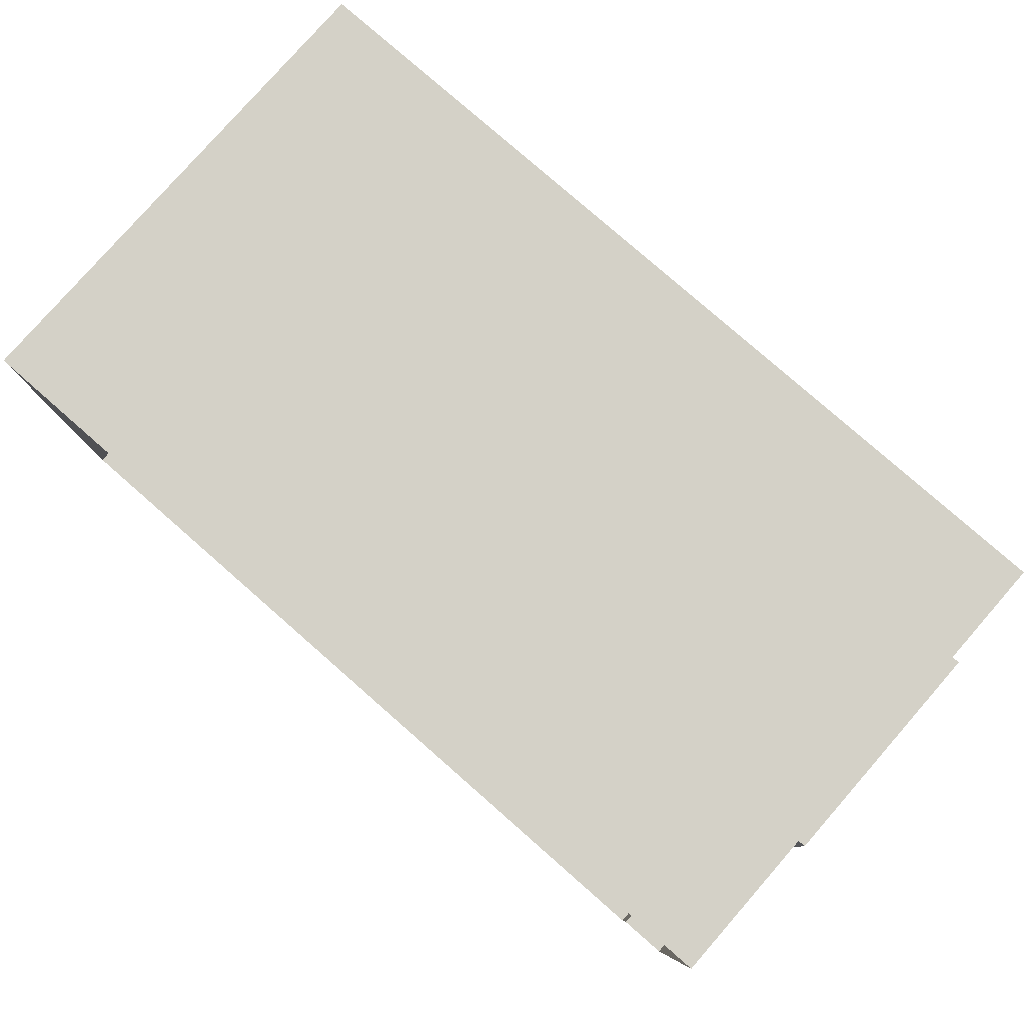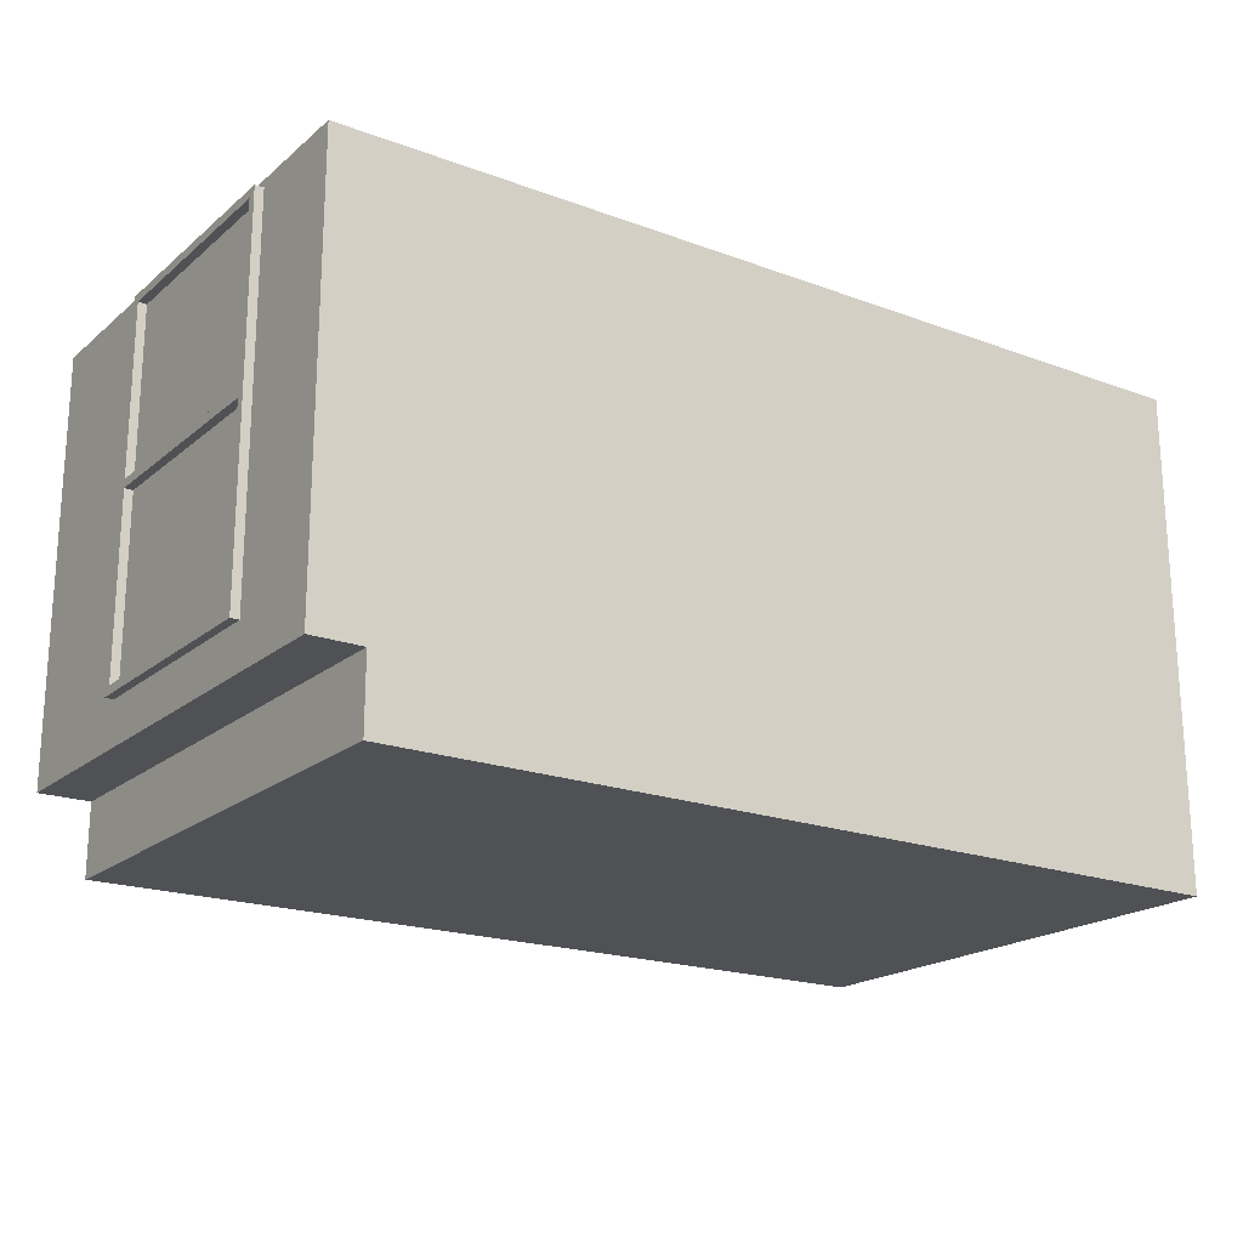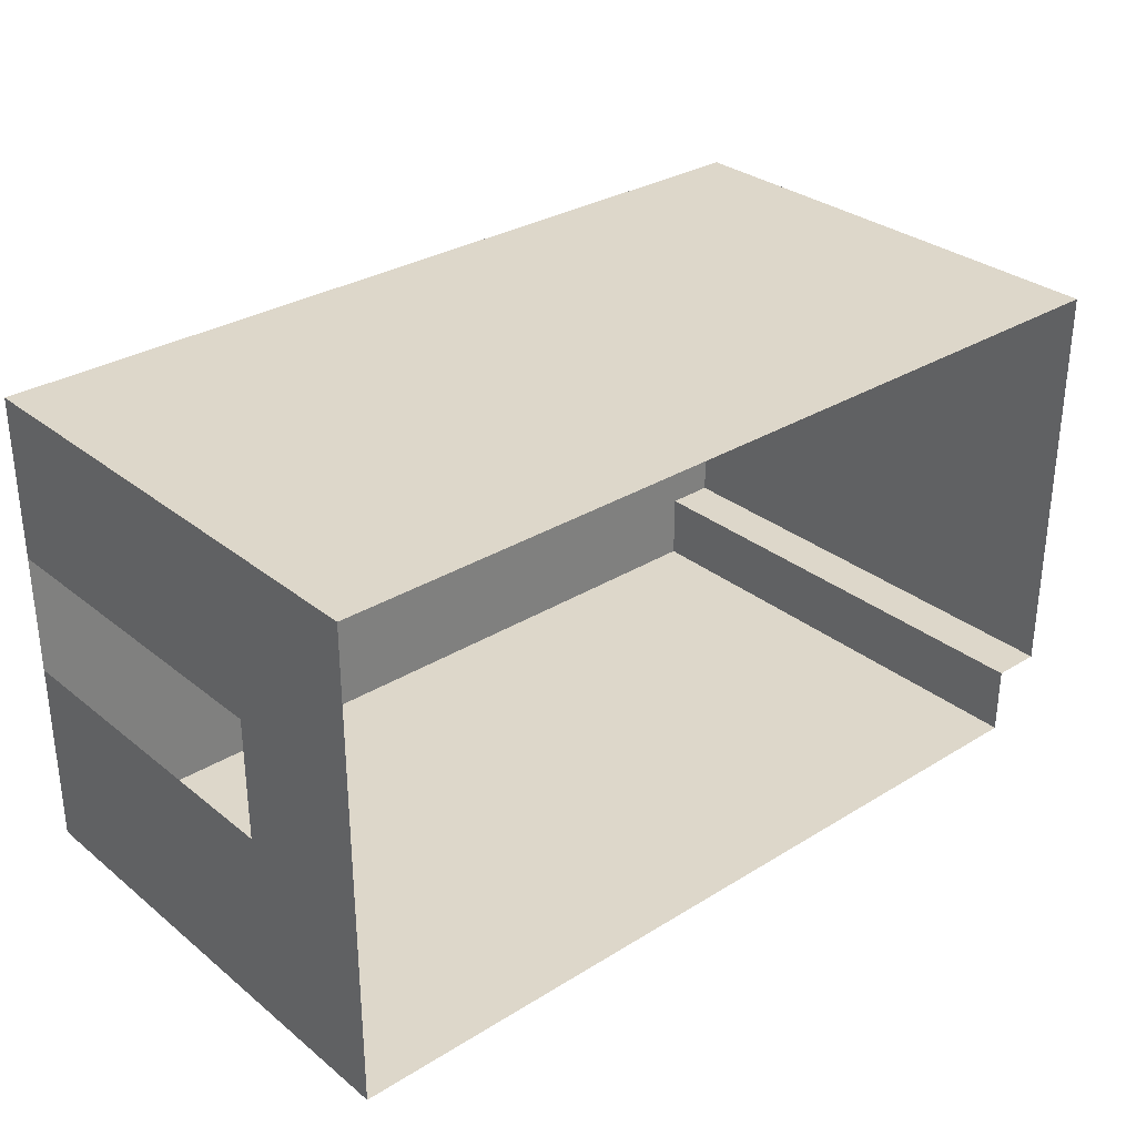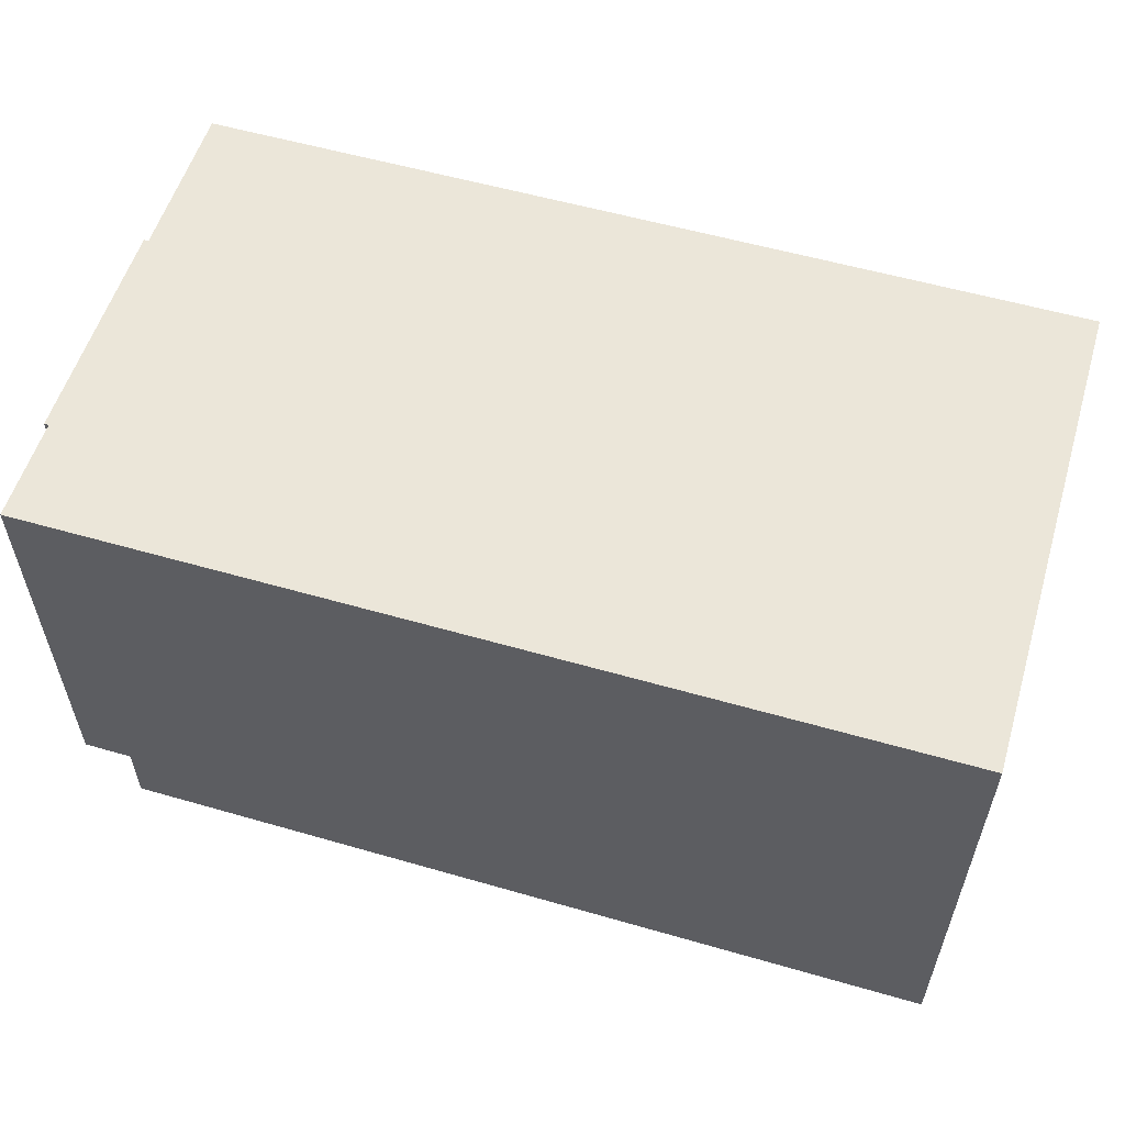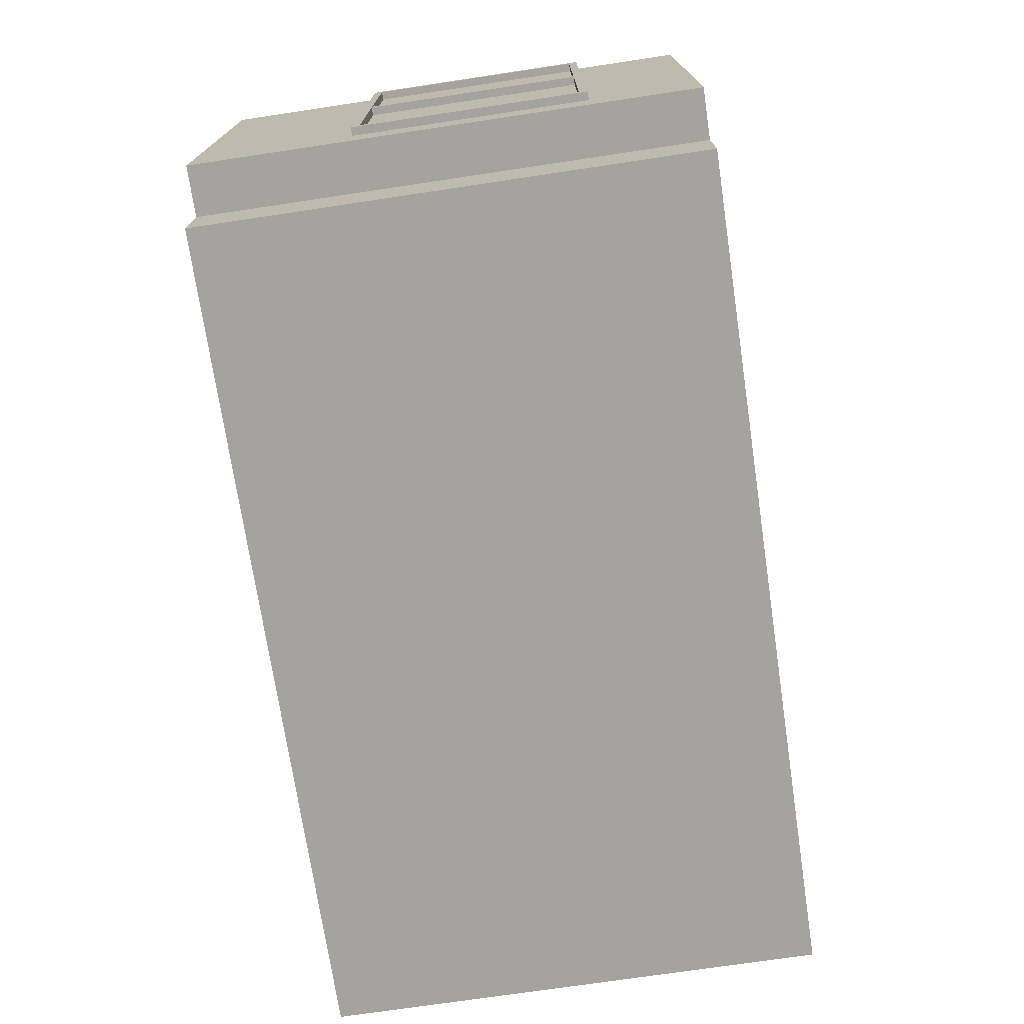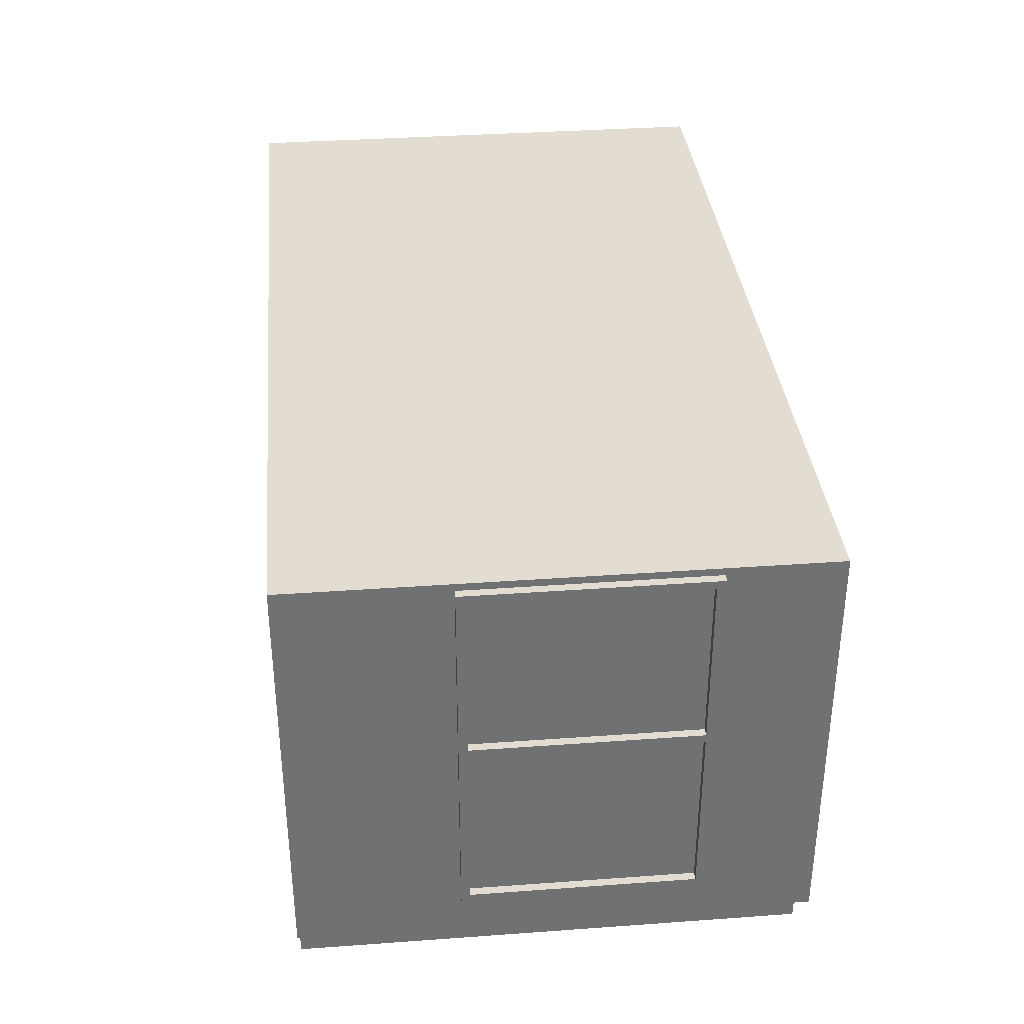
<metadata>
{"format":"obj","ext":"obj","renderer":"f3d","projection":"perspective","resolution":1024,"background":"white","views":[{"elev":79.8,"azim":-138.8,"up":"+Z"},{"elev":-19.8,"azim":-34.4,"up":"+Z"},{"elev":30.9,"azim":138.6,"up":"+Z"},{"elev":56.3,"azim":16.8,"up":"+Z"},{"elev":-73.0,"azim":-81.5,"up":"+Z"},{"elev":35.3,"azim":-95.5,"up":"+Z"}]}
</metadata>
<code>
g Mesh1 ventana2_1 DES042 Model
v 4.518 5.023 -11.38
v 4.518 4.904 -11.4
v 4.518 4.904 -11.38
f 1 2 3
v 4.518 5.023 -11.4
f 2 1 4
f 3 2 1
v 4.518 4.901 -11.41
f 2 5 3
v 4.518 5.751 -11.41
f 5 2 6
f 6 2 5
f 6 2 4
f 4 2 6
f 4 1 2
v 4.518 5.701 -11.36
f 1 7 4
f 3 7 1
v 4.518 4.401 -11.36
f 3 8 7
f 5 8 3
v 4.518 4.351 -11.41
f 9 8 5
v 4.517 4.351 -10.26
f 8 9 10
f 5 8 9
f 3 8 5
f 7 8 3
v 4.568 4.401 -11.36
f 11 7 8
v 4.568 5.701 -11.36
f 7 11 12
f 8 7 11
f 12 11 7
v 4.568 5.751 -11.41
f 13 11 12
v 4.568 4.351 -11.41
f 14 11 13
v 4.567 4.351 -10.26
f 11 14 15
f 13 11 14
f 12 11 13
v 4.567 4.401 -10.31
f 16 12 11
v 4.567 5.701 -10.31
f 12 16 17
f 11 12 16
f 17 16 12
v 4.567 5.701 -10.26
f 16 18 17
v 4.567 4.401 -10.26
f 16 19 18
f 11 19 16
f 19 11 15
f 15 11 19
f 15 14 11
f 10 14 15
f 14 10 9
f 9 10 14
f 10 9 8
v 4.517 4.401 -10.26
f 20 8 10
v 4.517 4.401 -10.31
f 8 20 21
f 10 8 20
f 21 20 8
v 4.517 5.701 -10.26
f 21 20 22
f 22 20 21
f 20 18 22
f 18 20 19
f 22 18 20
v 4.517 5.701 -9.26
f 18 23 22
v 4.567 5.701 -9.379
f 23 18 24
f 22 23 18
v 4.517 5.751 -10.26
f 25 22 23
v 4.567 5.751 -10.26
f 26 22 25
f 22 26 18
f 25 22 26
v 4.517 5.701 -10.31
f 27 22 25
f 21 22 27
f 27 22 21
f 25 22 27
f 23 22 25
v 4.517 5.751 -9.21
f 23 28 25
v 4.517 5.023 -9.246
f 29 28 23
v 4.517 5.023 -9.225
f 30 28 29
v 4.517 4.904 -9.225
f 31 28 30
v 4.517 4.351 -9.21
f 31 32 28
v 4.517 4.401 -9.26
f 33 32 31
f 20 32 33
f 32 20 10
f 10 20 32
f 19 10 20
f 10 19 15
f 20 10 19
f 15 19 10
v 4.567 4.351 -9.21
f 34 19 15
v 4.567 4.401 -9.26
f 19 34 35
f 15 19 34
f 35 34 19
v 4.567 5.751 -9.21
f 35 34 36
f 36 34 35
f 28 34 36
f 34 28 32
f 32 28 34
f 28 32 31
f 31 32 33
f 33 32 20
f 35 20 33
f 20 35 19
f 19 35 20
f 35 18 19
f 18 35 24
f 19 18 35
f 18 19 16
f 19 20 18
f 16 19 11
f 11 21 16
f 21 11 8
f 8 11 21
f 16 21 11
f 27 16 21
f 16 27 17
f 21 16 27
f 17 27 16
v 4.567 5.701 -10.34
f 27 37 17
f 27 12 37
f 12 27 7
f 7 27 12
f 6 7 27
f 6 4 7
f 7 4 6
f 4 7 1
f 1 7 3
f 27 7 6
f 27 25 6
f 6 25 27
v 4.517 5.751 -10.31
f 6 25 38
f 38 25 6
f 26 38 25
v 4.567 5.751 -10.31
f 38 26 39
f 39 26 38
f 13 26 39
f 37 26 13
f 17 26 37
f 17 18 26
f 17 18 16
f 26 18 17
f 18 26 22
f 18 36 26
f 24 36 18
v 4.567 5.701 -9.26
f 40 36 24
f 35 36 40
f 40 36 35
f 24 36 40
f 18 36 24
f 26 36 18
f 26 28 36
f 28 26 25
f 25 26 28
f 25 38 26
f 36 28 26
f 36 34 28
f 25 28 23
f 23 28 29
f 29 28 30
f 30 28 31
v 4.517 4.904 -9.246
f 30 41 31
f 41 30 29
f 31 41 30
f 41 33 31
f 33 41 23
f 23 41 33
f 23 41 29
f 29 41 23
f 29 30 41
f 31 33 41
f 23 35 33
f 35 23 40
f 33 35 23
f 33 20 35
f 40 23 35
f 23 24 40
f 24 18 23
f 24 35 18
f 24 35 40
f 40 35 24
f 40 24 23
f 37 26 17
f 13 26 37
f 39 26 13
f 13 38 39
f 38 13 6
f 6 13 38
f 14 6 13
f 9 6 14
f 6 9 5
f 5 9 6
f 14 6 9
f 13 6 14
f 39 38 13
f 13 12 37
f 37 12 13
f 37 12 27
f 12 17 37
f 37 17 12
f 17 37 27
f 10 34 32
f 34 10 15
f 15 10 34
f 15 14 10
f 32 34 10
f 3 5 2
g Mesh2 ventana2_1 DES042 Model
l 2 3
l 4 2
l 1 4
l 3 1
g Mesh3 ventana2_1 DES042 Model
l 11 16
l 11 8
l 12 11
l 12 7
l 37 12
l 17 37
l 17 27
l 17 16
l 16 21
l 8 21
l 7 8
l 27 7
l 27 21
g Mesh4 ventana2_1 DES042 Model
l 5 6
l 9 5
l 14 9
l 14 13
l 15 14
l 19 15
l 19 20
l 18 19
l 18 22
l 26 18
l 39 26
l 13 39
l 13 6
l 6 38
l 39 38
l 38 25
l 26 25
l 26 36
l 36 28
l 36 34
l 34 32
l 34 15
l 15 10
l 20 10
l 20 33
l 22 20
l 23 22
l 33 23
l 35 33
l 35 40
l 19 35
l 40 23
l 40 24
l 24 18
l 25 22
l 25 28
l 28 32
l 32 10
l 10 9
g Mesh5 ventana2_1 DES042 Model
l 31 30
l 41 31
l 29 41
l 30 29
g Mesh6 DES042 Model
v 4.868 3.701 -11.67
v 4.568 6.701 -11.67
v 4.568 3.701 -11.67
f 42 43 44
v 4.868 6.701 -11.67
f 43 42 45
f 44 43 42
v 4.568 5.751 -11.41
f 43 46 44
v 4.567 5.751 -9.21
f 43 47 46
v 4.567 6.701 -9.167
f 48 47 43
v 4.567 3.701 -9.21
f 48 49 47
v 4.567 3.701 -9.167
f 49 48 50
f 50 48 49
v 9.927 6.701 -9.165
f 51 50 48
v 9.927 3.701 -9.165
f 50 51 52
f 52 51 50
v 9.927 3.701 -10.16
f 51 53 52
v 9.927 5.801 -10.16
f 53 51 54
f 52 53 51
v 9.927 3.701 -10.91
f 55 52 53
v 4.868 3.701 -12.09
f 56 52 55
f 42 52 56
f 44 52 42
v 4.568 3.701 -11.41
f 57 52 44
f 49 52 57
f 52 49 50
f 50 49 52
f 57 52 49
f 44 52 57
f 42 52 44
f 56 52 42
f 55 52 56
f 53 52 55
v 9.927 3.701 -10.24
f 55 53 58
f 58 53 55
v 9.927 3.701 -10.21
f 58 53 59
f 59 53 58
v 9.927 3.701 -10.88
f 55 58 60
f 60 58 55
v 9.928 3.701 -12.09
f 56 55 61
f 61 55 56
v 9.927 5.801 -10.91
f 62 61 55
v 9.928 6.701 -12.09
f 61 62 63
f 55 61 62
f 63 62 61
f 54 63 62
f 54 51 63
f 54 51 53
f 63 51 54
f 62 63 54
f 63 56 61
v 4.868 6.701 -12.09
f 56 63 64
f 61 56 63
f 64 63 56
f 45 56 64
f 56 45 42
f 42 45 56
f 45 42 43
f 64 56 45
v 4.568 4.351 -11.41
f 65 57 44
v 4.567 4.351 -9.21
f 66 57 65
f 57 66 49
f 49 66 57
f 47 49 66
f 47 49 48
f 66 49 47
f 43 47 48
f 46 47 43
f 44 46 43
f 65 44 46
f 44 57 65
f 65 57 66
f 46 44 65
f 48 50 51
g Mesh7 DES042 Model
l 42 45
l 44 42
l 44 43
l 57 44
l 57 49
l 50 49
l 50 48
l 50 52
l 52 51
l 53 52
l 53 54
l 53 59
l 59 58
l 58 60
l 60 55
l 55 62
l 61 55
l 61 63
l 56 61
l 56 64
l 56 42
l 64 63
l 64 45
l 43 45
l 48 43
l 48 51
l 63 51
l 54 62
g Mesh8 DES042 Model
l 66 47
l 65 66
l 65 46
l 46 47

</code>
